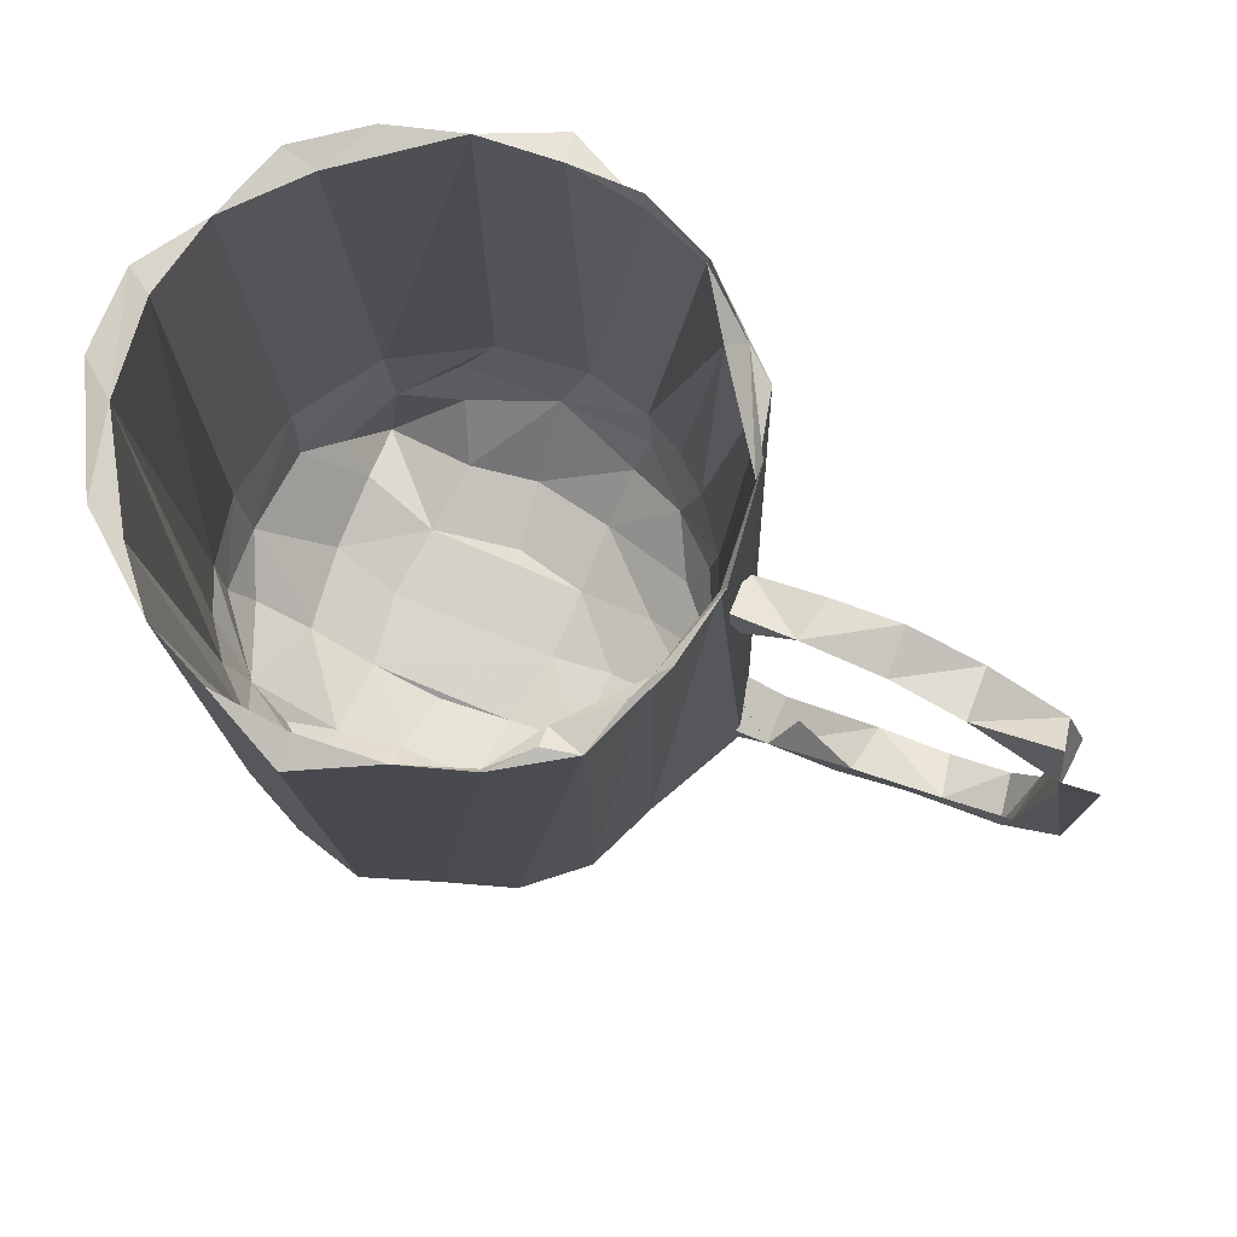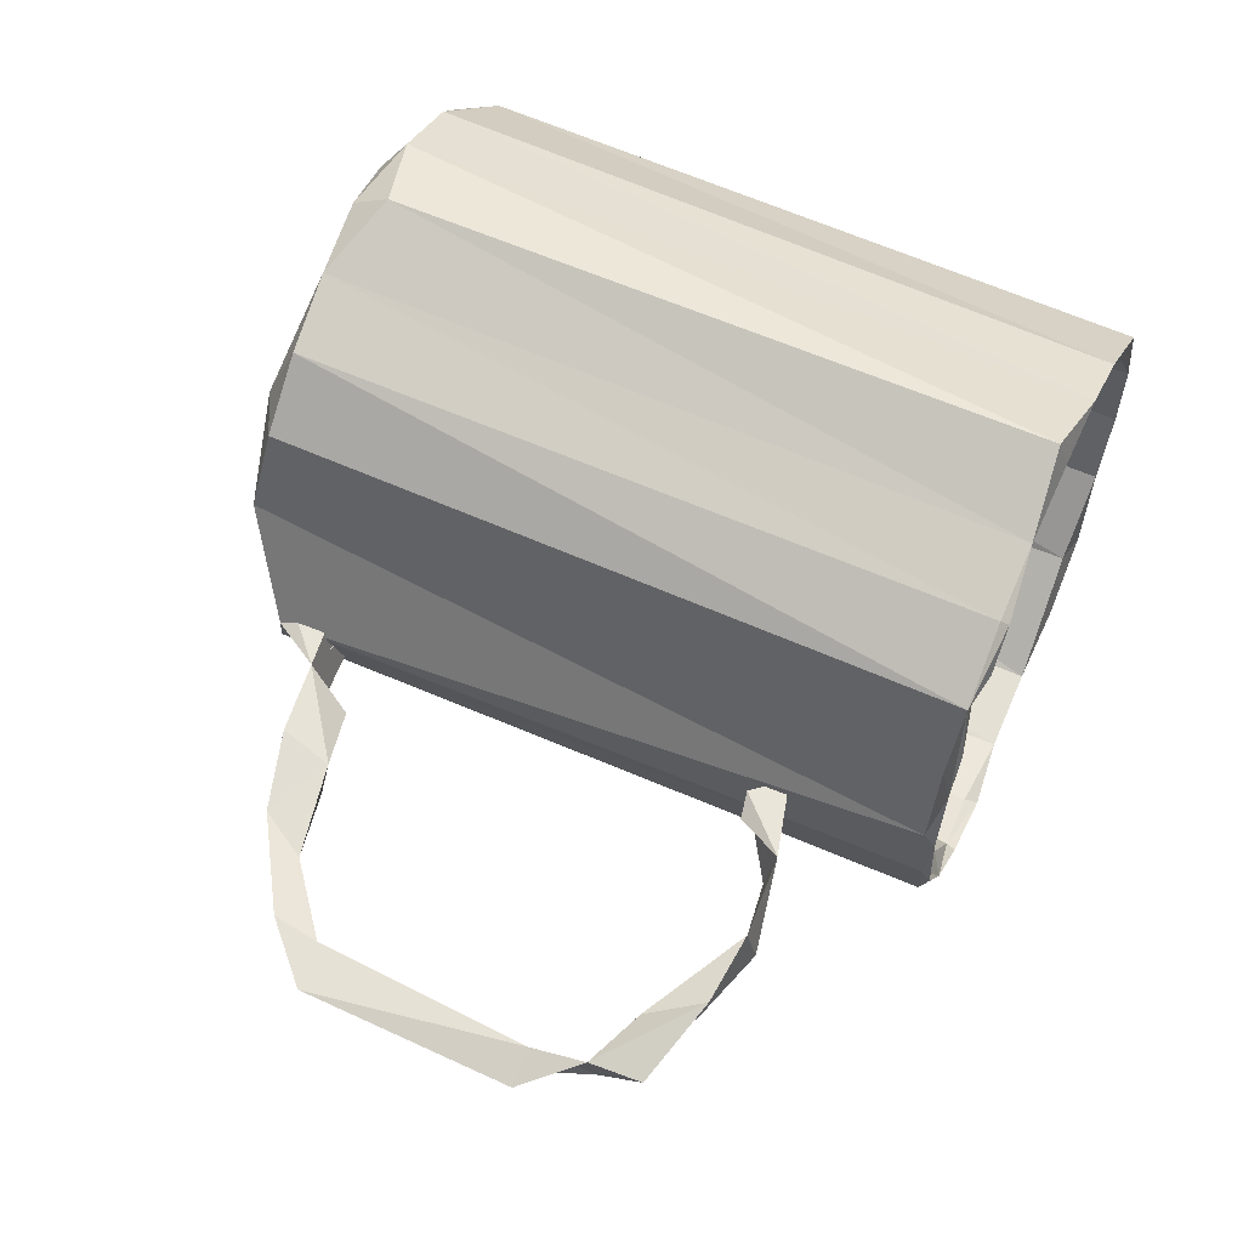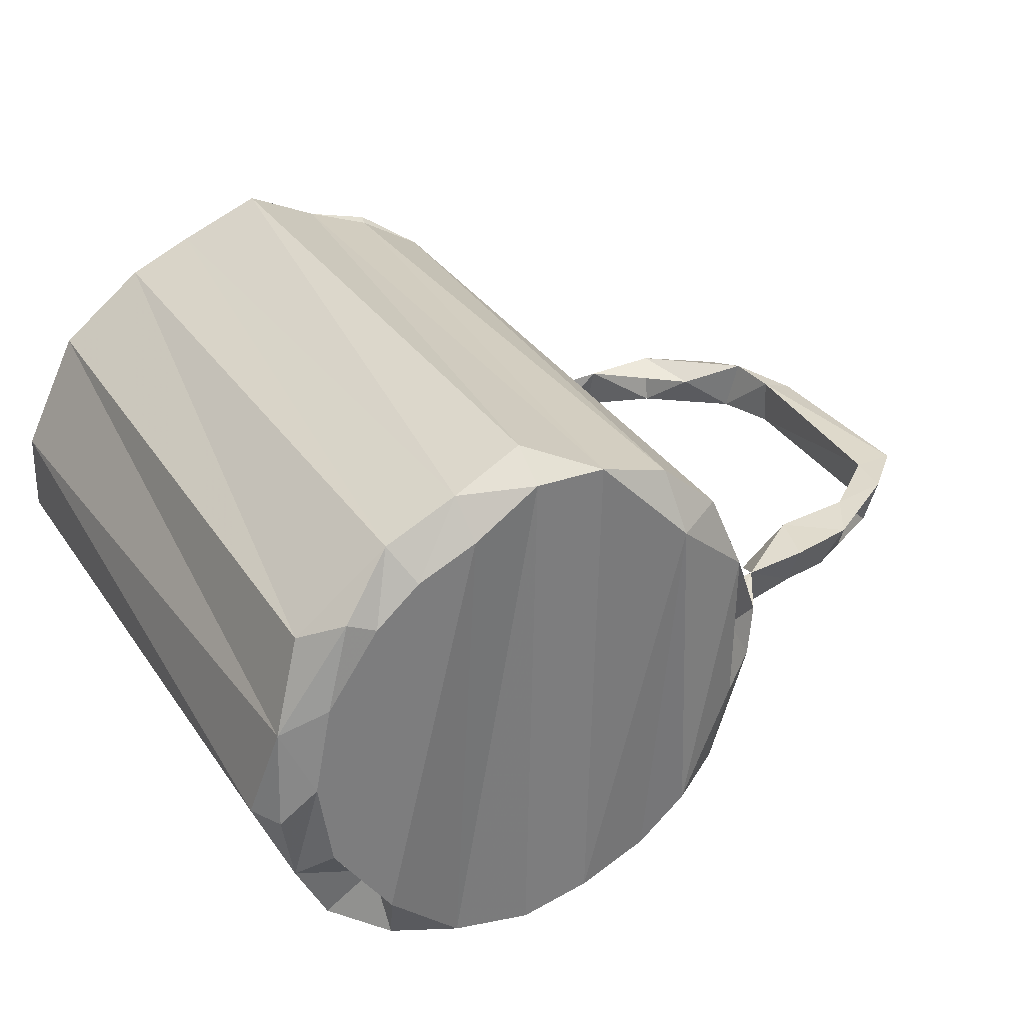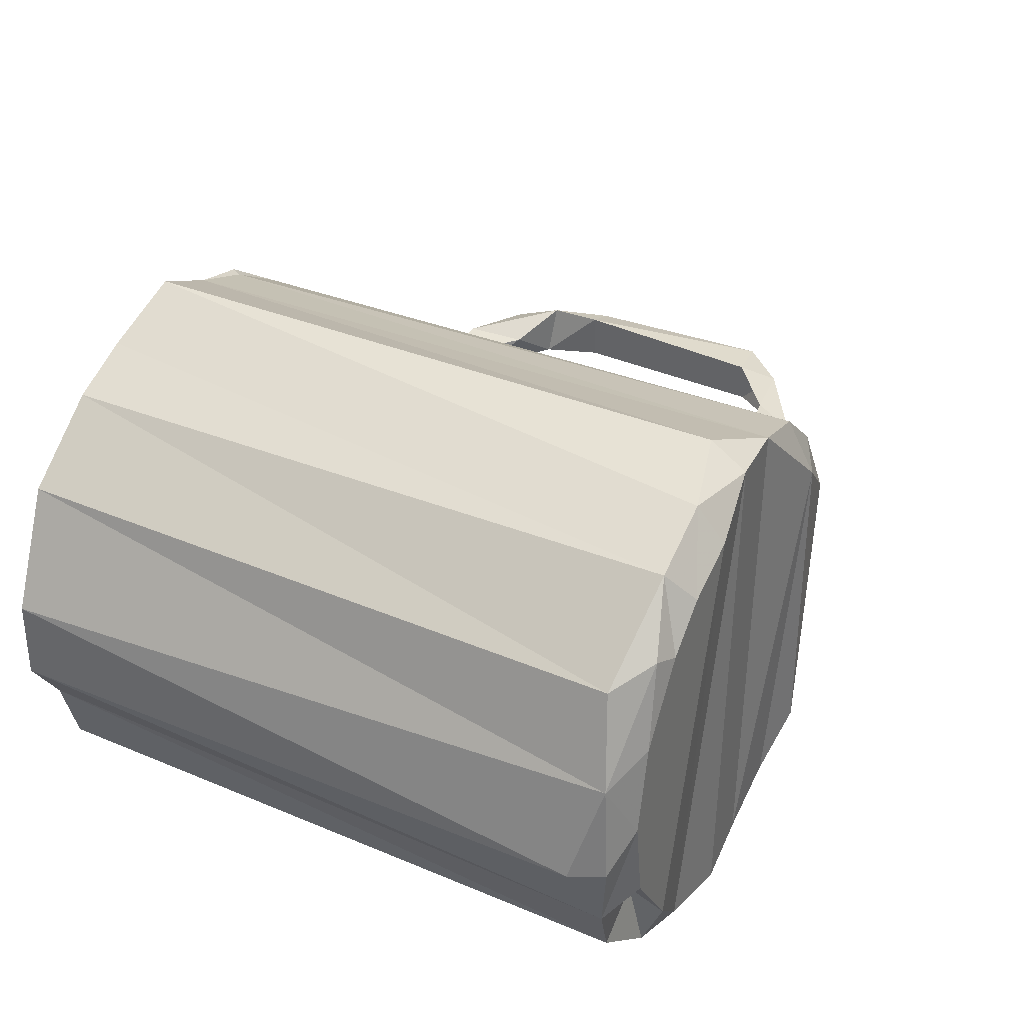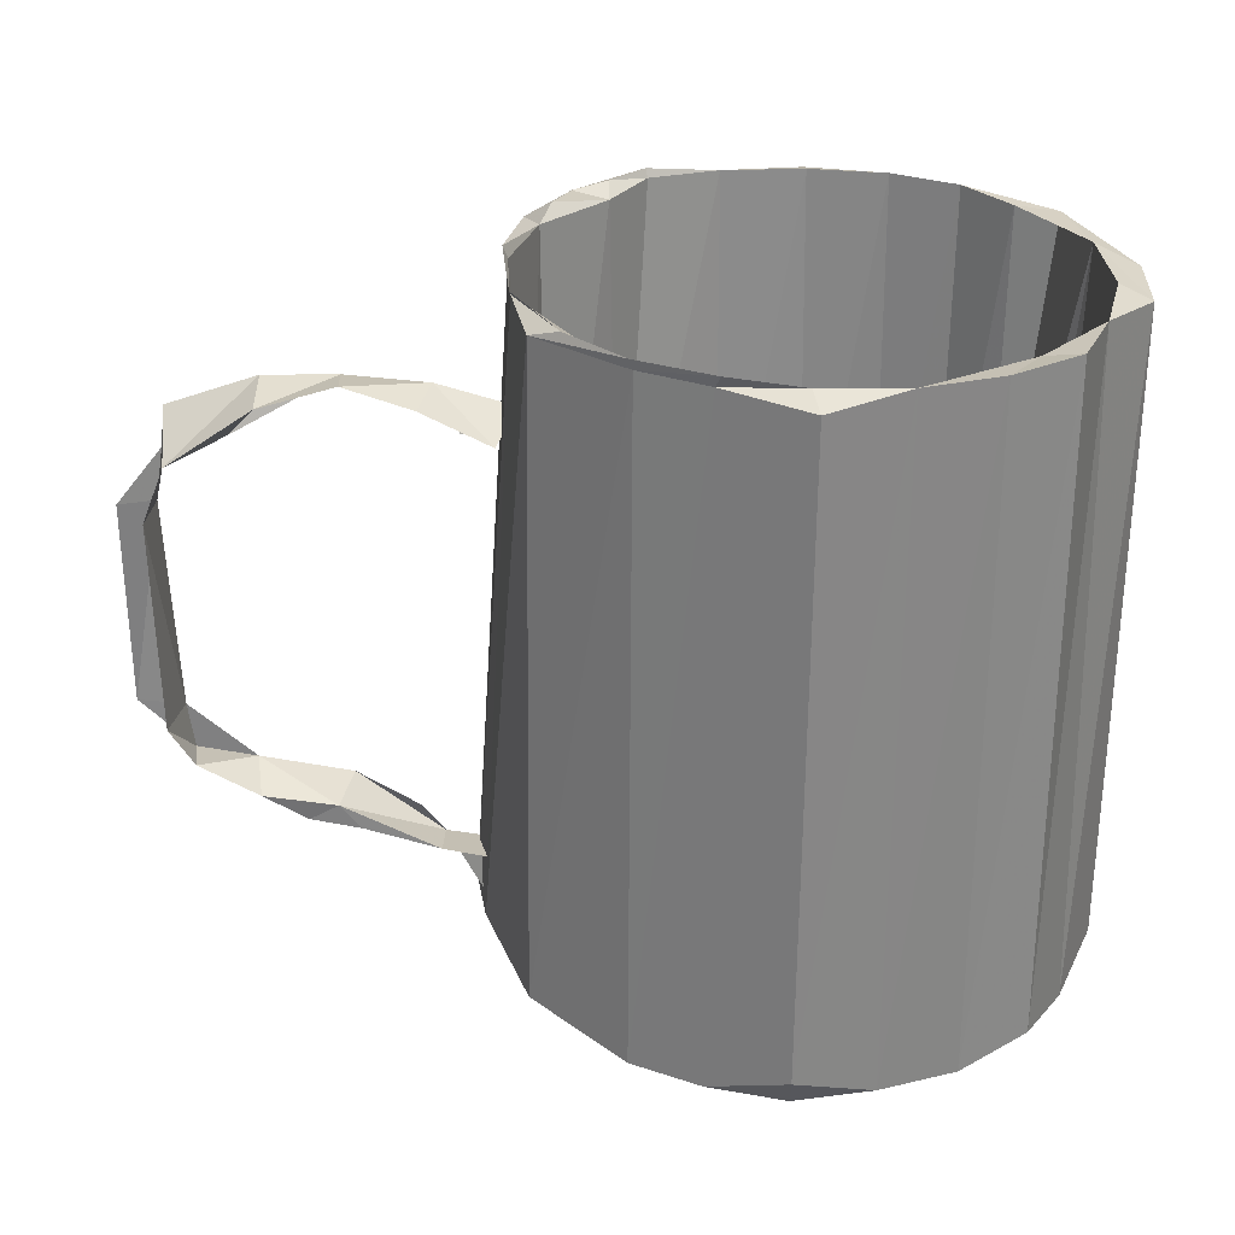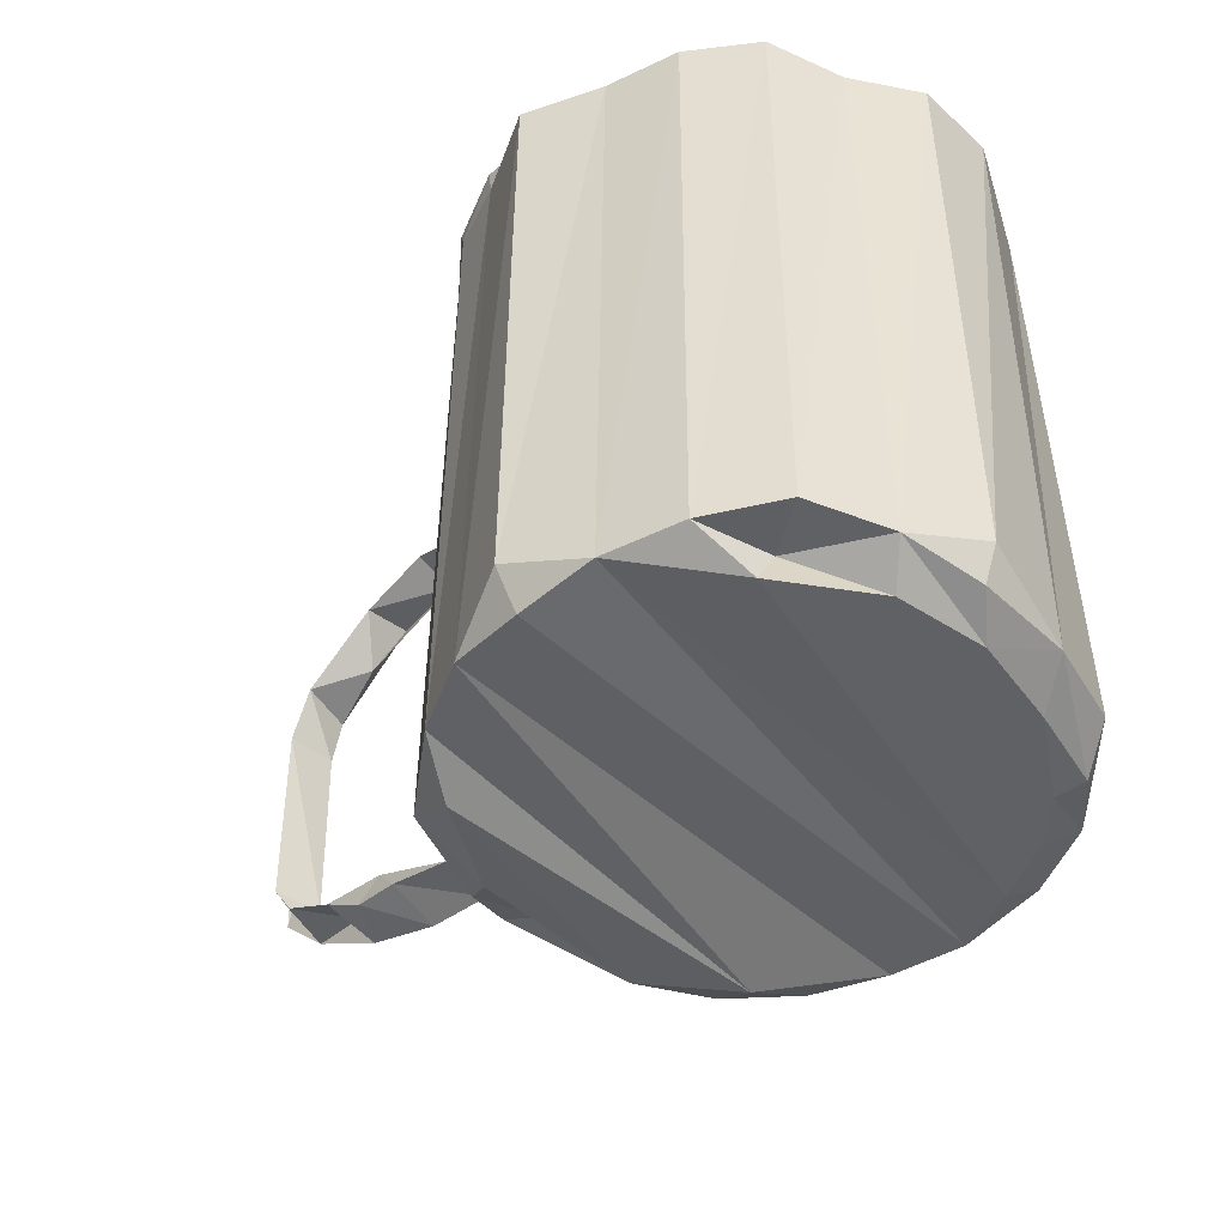
<metadata>
{"format":"obj","ext":"obj","renderer":"f3d","projection":"perspective","resolution":1024,"background":"white","views":[{"elev":77.3,"azim":-155.6,"up":"+Z"},{"elev":59.8,"azim":-65.2,"up":"+Y"},{"elev":32.3,"azim":151.6,"up":"+Y"},{"elev":35.9,"azim":118.6,"up":"+Y"},{"elev":28.3,"azim":3.2,"up":"+Z"},{"elev":-47.9,"azim":45.7,"up":"+Z"}]}
</metadata>
<code>
v -1.223 -2.023 1.012
v -2.068 -3.326 0.3266
v -3.521 -2.243 0.5974
v 3.464 -2.532 10.7
v 3.922 1.356 10.7
v -6.082 -0.4811 9.144
v 4.498 -0.363 0.759
v 1.286 -3.403 3.066
v -3.558 1.729 10.66
v -3.706 -1.215 10.84
v 1.765 -3.111 2.318
v -0.9759 2.514 1.006
v 1.207 4.314 0.4262
v -8.824 0.2474 7.05
v -3.663 1.723 0.2918
v -2.062 -3.326 10.83
v 4.245 -0.3313 0.2305
v 0.1064 -2.243 0.9335
v -4.007 -0.4759 8.295
v -4.915 -0.4863 1.894
v 0.095 4.152 10.69
v -7.242 -0.5021 8.792
v 2.981 2.854 10.66
v 2.666 -2.15 0.5755
v -0.06397 -1.169 0.6582
v 0.167 -3.886 0.2066
v -3.161 -1.789 3.088
v -7.498 -0.5237 2.728
v 1.28 4.074 10.68
v -2.534 -2.56 3.086
v 2.616 -2.435 0.01016
v 0.2103 3.982 3.065
v -1.142 4.016 10.69
v -4.178 0.2669 8.156
v 1.336 -0.8805 0.6944
v -8.782 -0.5399 3.789
v 1.439 0.3088 0.649
v 2.18 3.374 3.055
v -2.774 -1.552 1.668
v 2.468 -3.366 0.4099
v -3.201 2.911 0.4343
v -3.71 -0.994 10.7
v 3.622 0.5191 2.016
v -1.438 -3.176 2.335
v 3.025 -1.433 1.637
v -2.47 2.774 0.03246
v 3.099 2.904 0.105
v -8.528 -0.5332 7.909
v -2.257 -2.457 2.028
v -4.487 0.1829 0.9731
v -3.667 -0.5969 1.754
v 2.756 -2.512 3.058
v 4.155 1.189 0.3353
v -1.017 3.536 2.016
v 4.55 -0.3544 10.54
v -2.298 3.726 0.4288
v -6.027 0.2505 1.872
v -3.421 2.149 10.83
v -0.2022 -3.606 3.074
v -6.253 0.2802 2.704
v -9.358 0.1604 3.878
v 4.524 0.9105 10.54
v 1.921 2.987 1.639
v -1.289 -3.355 3.08
v 1.227 1.491 0.7057
v -8.86 -0.5367 7.051
v 2.488 -3.285 10.71
v -7.72 0.05412 8.157
v -3.222 1.405 2.03
v 1.325 3.78 3.06
v 2.535 0.04781 0.9329
v -8.58 0.06569 8.587
v -1.092 3.78 3.072
v -2.164 3.616 10.7
v 3.474 1.602 0.002075
v -3.064 -1.729 2.342
v -2.198 3.668 10.83
v 3.696 2.606 0.5708
v -0.004369 4.623 0.7784
v 4.007 -1.515 0.4001
v -6.83 -0.4703 2.324
v 1.209 -2.03 0.9417
v 3.483 -0.8698 2.094
v 2.555 -1.176 1.105
v -1.028 -3.667 10.64
v 3.642 -1.125 3.052
v -4.912 0.2245 8.928
v -8.406 -0.535 3.22
v 1.606 -2.806 1.646
v 2.937 -2.427 10.61
v -2.672 -2.415 0.07058
v -2.952 -2.517 10.83
v -6.387 -0.4915 2.585
v -3.871 0.4337 10.65
v -8.712 0.3023 7.839
v -6.152 0.2329 9.016
v -2.663 2.802 10.65
v -1.274 0.2066 0.6634
v 1.345 -3.761 0.3449
v 0.000321 4.246 0.2003
v -8.56 0.214 3.092
v -4.946 0.2699 1.736
v 1.065 3.579 2.005
v 0.08038 1.541 0.6551
v -0.9544 -3.779 10.83
v 2.682 2.746 0.005252
v 2.896 2.755 3.052
v -6.063 -0.4947 2.21
v 0.04732 4.632 10.56
v 4.103 -0.07575 10.68
v 1.103 3.719 0.01274
v 3.503 1.601 2.304
v -9.359 0.057 7.053
v -2.024 -3.317 10.69
v -2.482 -0.8889 1.132
v -3.703 0.2582 3.089
v 1.245 2.713 1.109
v -1.245 -0.9344 0.7209
v -1.982 -3.009 3.083
v -3.401 -2.203 10.65
v -7.195 0.1502 2.226
v 3.599 2.631 10.67
v -2.545 2.878 3.081
v 0.02036 3.759 2.097
v 0.2499 2.52 0.8857
v 1.374 -3.655 10.68
v -2.685 3.111 10.83
v 3.859 -1.34 10.65
v -2.208 1.323 1.014
v 0.1648 -3.312 2.016
v -8.655 0.2091 3.803
v 3.735 0.2549 0.00188
v 3.895 0.3555 3.049
v 2.335 1.416 0.9899
v -1.3 -2.865 1.661
v 2.549 -2.359 2.002
v -3.556 -0.8657 3.089
v -3.818 0.2805 0.6677
v -2.245 0.1079 0.895
v -4.549 0.125 8.226
v 0.1778 -4.265 0.7853
v 2.32 3.821 0.4043
v 3.359 2.155 3.05
v -5.056 -0.48 8.812
v -3.461 1.496 3.087
v 3.676 1.467 3.049
v 0.2295 -4.256 10.56
v 3.183 1.469 1.633
v -2.649 -2.437 10.64
v 2.278 3.646 10.67
v -7.281 0.3132 8.949
v 3.529 -1.101 0.004162
v -1.104 1.415 0.7144
v -3.945 0.4154 10.84
v 0.1232 -3.784 10.7
v -3.756 1.547 10.84
v -4.299 -0.5431 0.8059
v -1.171 4.118 0.3353
v 2.59 2.704 2.096
v -2.335 2.694 2.024
v -7.643 0.177 2.979
v -3.871 0.2748 1.589
v -3.205 2.969 10.72
v 3.461 -2.626 0.5593
v -3.726 -0.8415 0.4231
v 2.01 3.319 0.0083
v -1.008 -3.807 0.3415
v -3.752 0.2015 8.617
v -5.256 -0.125 2.418
f 87 144 96
f 51 20 102
f 84 45 83
f 147 141 126
f 1 49 135
f 109 13 79
f 95 14 113
f 151 96 68
f 136 89 11
f 135 130 18
f 35 71 37
f 156 163 9
f 125 103 124
f 92 120 16
f 56 158 46
f 150 29 70
f 15 138 50
f 156 154 9
f 60 169 102
f 73 33 123
f 136 52 83
f 48 68 22
f 158 74 33
f 41 163 56
f 61 14 113
f 133 110 146
f 57 108 81
f 64 114 85
f 8 11 130
f 101 161 121
f 115 162 51
f 164 40 24
f 48 22 151
f 87 96 6
f 112 146 159
f 109 79 33
f 42 92 10
f 17 80 132
f 41 56 46
f 5 107 143
f 21 32 29
f 13 29 142
f 93 108 20
f 164 4 40
f 138 165 157
f 39 76 49
f 90 4 128
f 167 147 85
f 134 148 159
f 93 28 81
f 34 140 87
f 101 121 161
f 15 165 138
f 42 149 120
f 49 30 44
f 58 9 97
f 42 94 50
f 7 55 80
f 67 99 40
f 120 3 114
f 5 146 110
f 1 18 25
f 80 24 152
f 153 12 129
f 105 114 16
f 61 131 14
f 2 167 85
f 100 99 26
f 82 89 24
f 152 31 106
f 34 19 144
f 69 145 162
f 82 18 130
f 67 90 126
f 15 50 94
f 87 6 144
f 148 112 159
f 78 150 122
f 88 161 28
f 65 125 104
f 13 166 111
f 105 16 114
f 121 28 161
f 77 74 163
f 101 131 36
f 32 124 70
f 162 145 116
f 84 71 35
f 23 150 38
f 61 14 131
f 141 99 126
f 17 7 80
f 101 88 36
f 47 53 75
f 83 43 71
f 160 12 54
f 15 94 9
f 15 46 91
f 101 161 131
f 66 131 36
f 57 60 102
f 21 33 73
f 139 129 162
f 82 24 35
f 60 161 93
f 64 85 59
f 64 44 119
f 50 138 157
f 101 36 131
f 50 138 102
f 69 123 145
f 42 27 137
f 25 35 118
f 84 35 24
f 95 72 151
f 23 122 150
f 144 6 96
f 77 127 74
f 30 120 149
f 64 59 130
f 51 138 165
f 125 124 54
f 23 107 122
f 147 126 155
f 124 103 70
f 67 4 90
f 47 75 106
f 2 85 114
f 75 53 132
f 159 146 143
f 34 168 19
f 115 139 162
f 127 163 97
f 109 33 21
f 115 39 1
f 42 120 27
f 13 142 166
f 14 36 131
f 69 162 129
f 92 16 114
f 78 47 142
f 133 146 112
f 100 26 158
f 120 157 3
f 42 154 10
f 121 81 28
f 14 131 66
f 65 104 153
f 156 9 58
f 60 121 161
f 42 10 92
f 17 53 7
f 51 137 76
f 42 157 120
f 5 62 122
f 159 103 63
f 100 79 13
f 14 66 36
f 88 28 161
f 85 105 155
f 10 154 94
f 142 106 166
f 125 12 104
f 31 24 40
f 56 163 74
f 30 27 120
f 17 132 53
f 84 83 71
f 164 24 80
f 73 54 32
f 51 102 138
f 109 29 13
f 87 144 19
f 153 104 12
f 38 70 103
f 151 22 68
f 42 10 94
f 80 55 128
f 45 24 136
f 165 162 102
f 85 105 114
f 23 122 5
f 151 96 22
f 152 75 132
f 152 24 31
f 156 94 154
f 156 58 163
f 117 159 63
f 97 123 74
f 100 158 79
f 84 24 45
f 122 62 53
f 117 63 103
f 38 103 159
f 30 149 119
f 65 37 134
f 9 145 97
f 65 117 125
f 127 97 74
f 152 106 75
f 167 158 26
f 49 76 27
f 38 159 107
f 15 9 41
f 133 43 86
f 85 155 59
f 90 128 86
f 56 74 158
f 57 81 121
f 64 130 44
f 48 72 95
f 85 155 105
f 48 95 68
f 136 24 89
f 162 20 102
f 2 46 167
f 60 102 169
f 150 142 29
f 49 44 135
f 77 74 33
f 69 129 160
f 48 14 95
f 139 118 98
f 51 116 137
f 148 43 112
f 135 44 130
f 58 97 163
f 39 51 76
f 61 101 131
f 42 120 92
f 167 46 158
f 159 143 107
f 9 116 145
f 82 25 18
f 101 36 88
f 167 26 141
f 150 70 38
f 37 98 118
f 59 8 130
f 134 37 71
f 51 165 102
f 42 137 94
f 2 114 3
f 82 130 89
f 134 43 148
f 83 52 86
f 91 3 165
f 100 13 111
f 65 134 117
f 93 161 28
f 78 142 150
f 160 54 73
f 160 73 123
f 156 9 94
f 162 102 20
f 48 14 66
f 45 136 83
f 164 128 4
f 1 39 49
f 57 102 108
f 8 126 52
f 133 128 110
f 59 155 8
f 64 149 114
f 51 162 116
f 76 137 27
f 160 129 12
f 41 9 163
f 94 137 116
f 139 98 129
f 22 96 6
f 95 151 68
f 9 154 94
f 5 143 146
f 133 112 43
f 69 160 123
f 83 86 43
f 67 40 4
f 23 38 107
f 31 111 166
f 93 81 108
f 61 113 14
f 9 94 116
f 2 91 46
f 133 86 128
f 1 25 118
f 153 129 98
f 42 94 154
f 141 26 99
f 145 123 97
f 55 5 110
f 55 110 128
f 117 134 159
f 120 114 16
f 31 40 99
f 22 6 96
f 102 20 108
f 125 54 12
f 51 102 20
f 80 152 132
f 15 41 46
f 115 51 39
f 74 123 33
f 65 153 98
f 42 50 157
f 21 73 32
f 151 68 96
f 15 91 165
f 32 54 124
f 30 119 44
f 85 114 105
f 77 33 74
f 95 113 14
f 57 121 60
f 34 87 140
f 79 158 33
f 115 1 118
f 50 102 138
f 115 118 139
f 60 93 102
f 42 92 149
f 48 95 14
f 48 151 72
f 8 155 126
f 55 62 5
f 100 111 99
f 157 165 3
f 11 89 130
f 77 163 127
f 93 20 102
f 101 161 88
f 48 66 14
f 1 135 18
f 85 147 155
f 92 114 149
f 136 11 8
f 52 126 90
f 52 90 86
f 2 3 91
f 49 27 30
f 67 126 99
f 34 87 168
f 138 162 165
f 7 53 62
f 78 122 53
f 61 131 101
f 65 98 37
f 23 5 122
f 134 71 43
f 101 131 161
f 47 106 142
f 109 21 29
f 34 144 87
f 138 102 162
f 31 99 111
f 151 22 96
f 101 88 161
f 5 122 107
f 168 87 19
f 136 8 52
f 29 32 70
f 117 103 125
f 64 119 149
f 78 53 47
f 31 166 106
f 164 80 128
f 35 37 118
f 7 62 55
f 82 35 25
f 167 141 147

</code>
